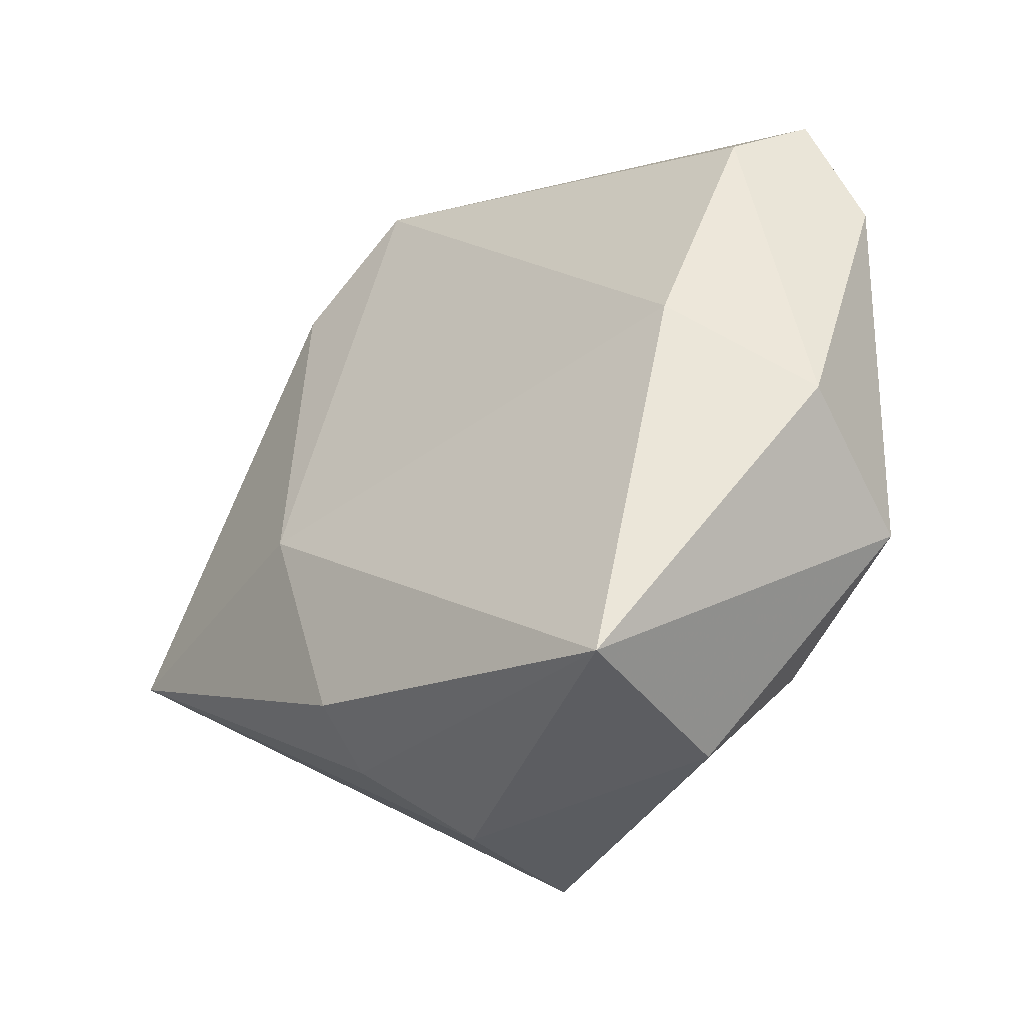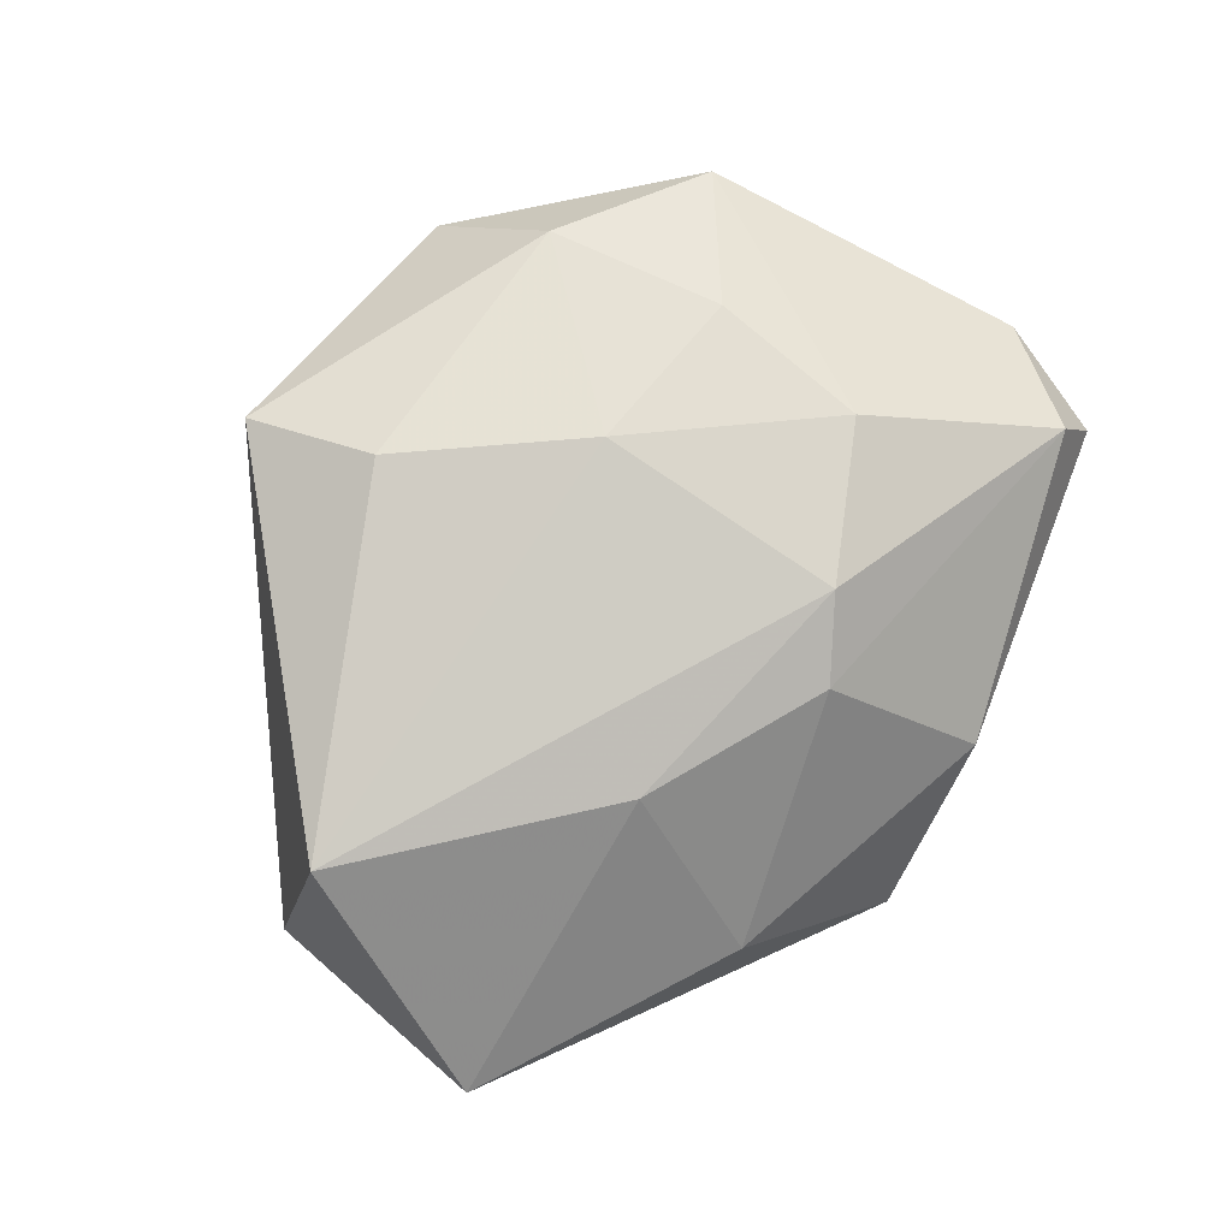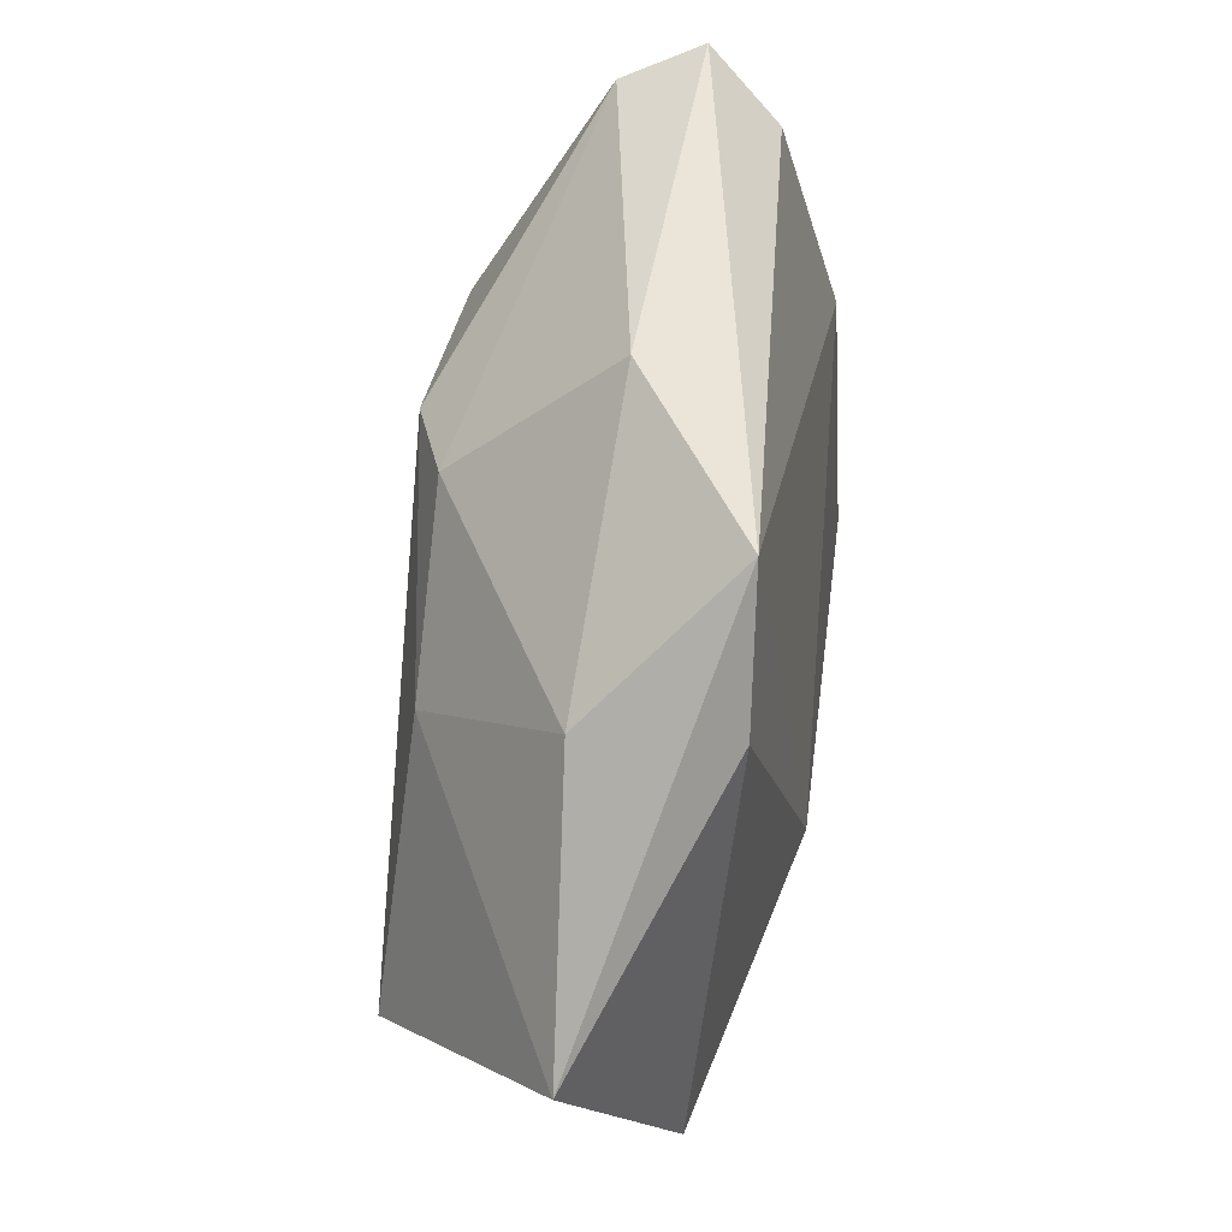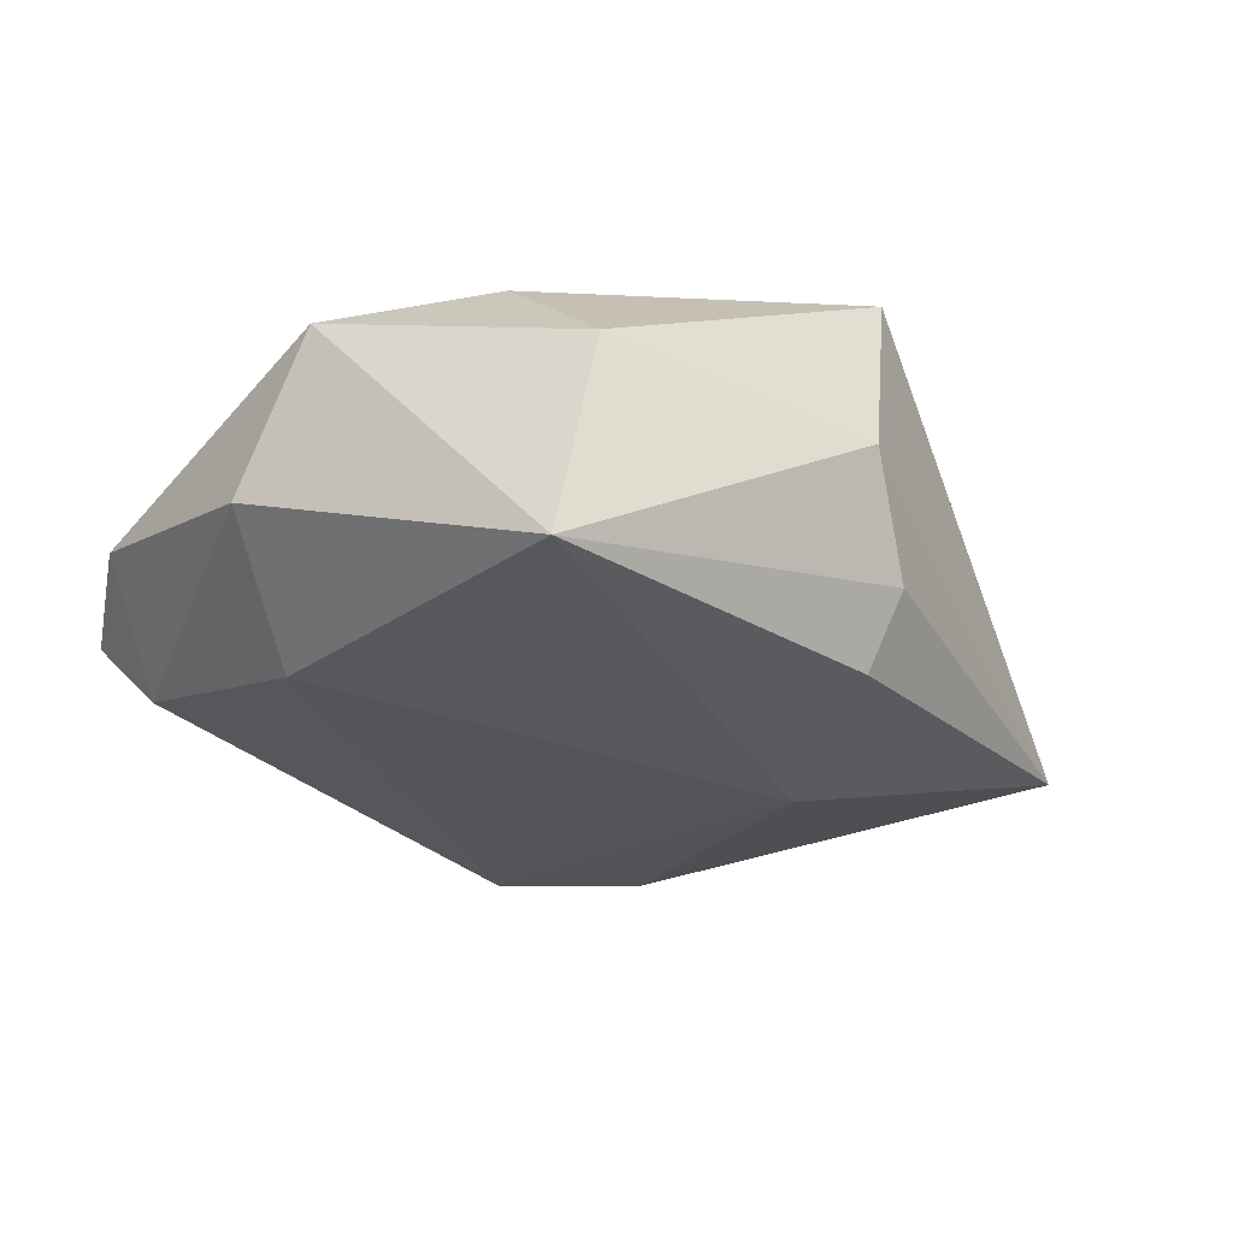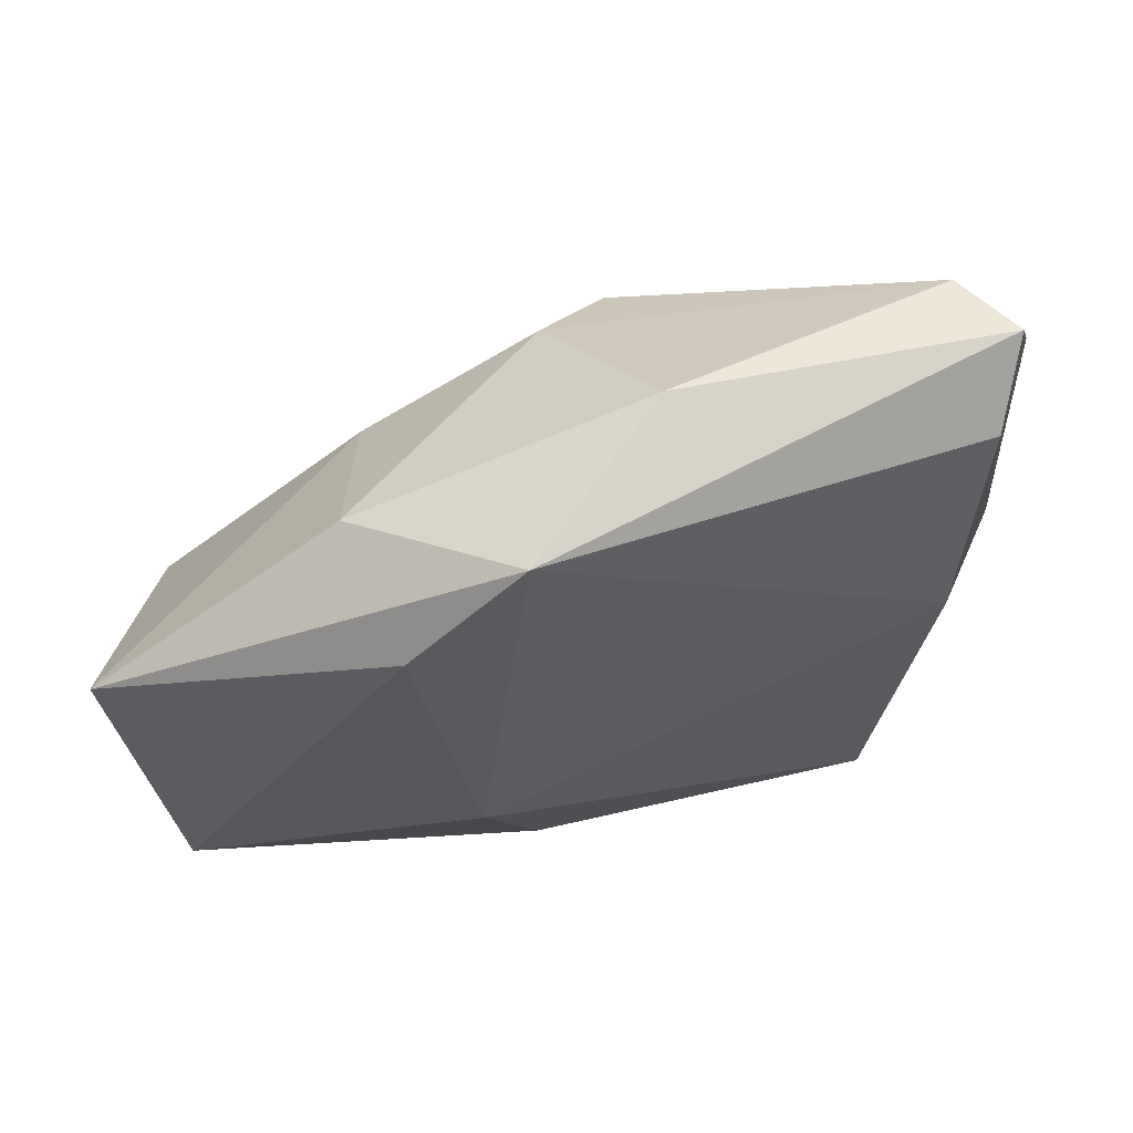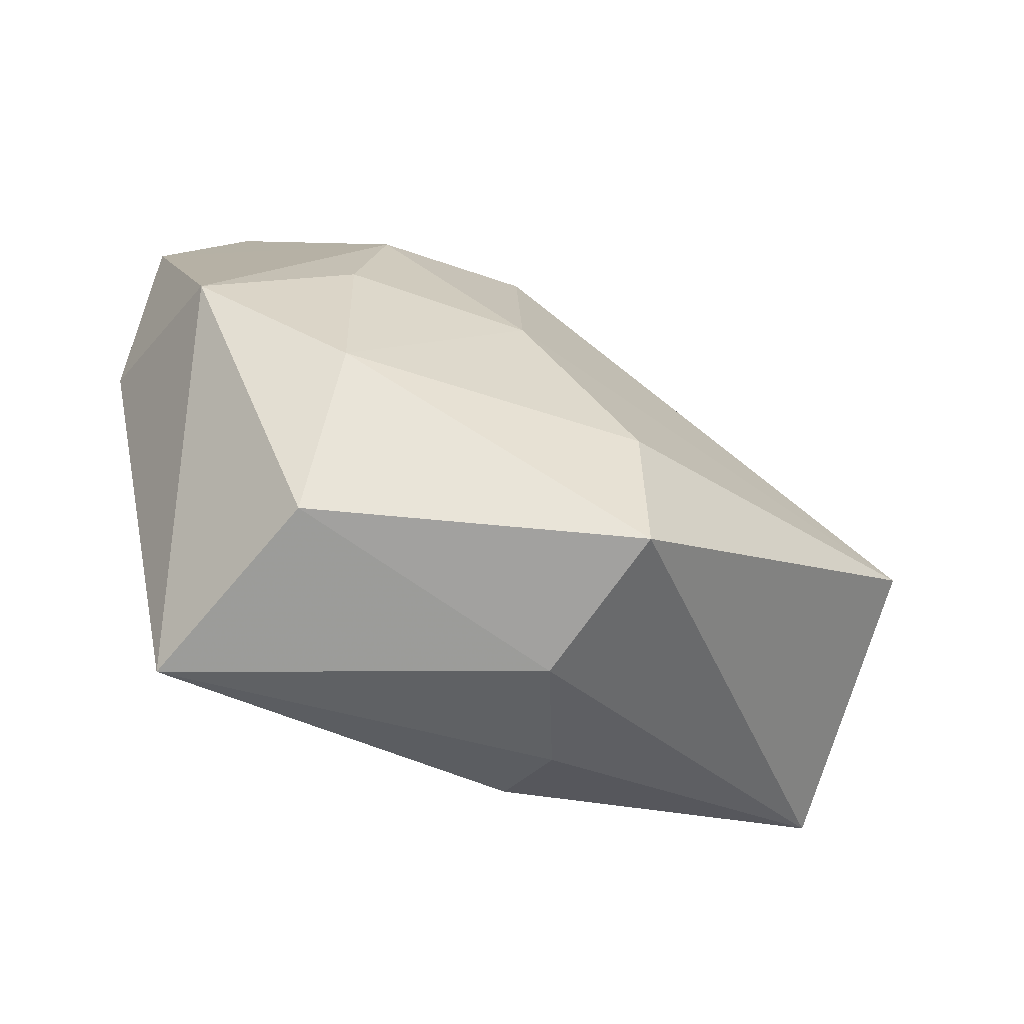
<metadata>
{"format":"obj","ext":"obj","renderer":"f3d","projection":"perspective","resolution":1024,"background":"white","views":[{"elev":-33.4,"azim":-138.9,"up":"+Y"},{"elev":78.8,"azim":123.6,"up":"+Z"},{"elev":69.9,"azim":98.3,"up":"+Y"},{"elev":-31.4,"azim":-30.4,"up":"+Z"},{"elev":70.5,"azim":161.0,"up":"+Y"},{"elev":-71.4,"azim":-29.9,"up":"+Y"}]}
</metadata>
<code>
v 0.0466 -0.009005 -0.01189
v 0.007191 -0.03571 -0.0001454
v -0.04029 0.03181 -0.001186
v 0.04957 0.01642 -0.001059
v 0.008666 -0.03568 0.01593
v 0.02339 0.03103 0.001676
v 0.005543 -0.0223 0.02034
v 0.01343 -0.02994 -0.01023
v -0.02339 -0.02245 0.01395
v -0.03126 0.00397 -0.01559
v -0.04129 -0.004861 -0.005063
v 0.01211 -0.02556 -0.01739
v 0.01826 0.01557 0.01569
v -0.03674 0.02982 0.006345
v 0.04057 -0.005692 0.01669
v -0.007564 0.02012 0.01938
v -0.007638 -0.00542 0.02071
v -0.02479 -0.03397 -0.01945
v -0.04426 0.0198 0.002391
v 0.02206 0.03083 -0.01285
v -0.02094 -0.03493 0.002102
v -0.0359 0.02688 -0.008453
v 0.01006 0.04091 -0.01154
v -0.02551 -0.003918 0.01685
v -0.02316 0.01262 0.01783
v -0.03852 -0.01327 0.0104
v -0.006193 0.03936 0.0007135
v 0.01809 -0.004646 -0.01925
v -7.78e-06 0.02465 0.01614
f 15 5 1
f 23 3 27
f 27 6 23
f 16 15 13
f 18 10 28
f 28 10 23
f 15 1 4
f 4 13 15
f 6 13 4
f 23 6 4
f 6 27 29
f 16 13 29
f 29 13 6
f 22 3 23
f 23 10 22
f 11 10 18
f 11 22 10
f 5 9 21
f 18 28 12
f 12 28 1
f 12 8 18
f 1 8 12
f 20 28 23
f 1 28 20
f 23 4 20
f 20 4 1
f 2 1 5
f 2 8 1
f 18 8 2
f 2 21 18
f 5 21 2
f 7 9 5
f 7 5 15
f 26 21 9
f 26 11 18
f 18 21 26
f 9 7 17
f 16 25 17
f 17 15 16
f 17 7 15
f 19 26 25
f 11 26 19
f 3 22 19
f 22 11 19
f 25 26 24
f 24 17 25
f 24 26 9
f 9 17 24
f 3 19 14
f 14 19 25
f 14 25 16
f 14 27 3
f 16 29 14
f 14 29 27

</code>
